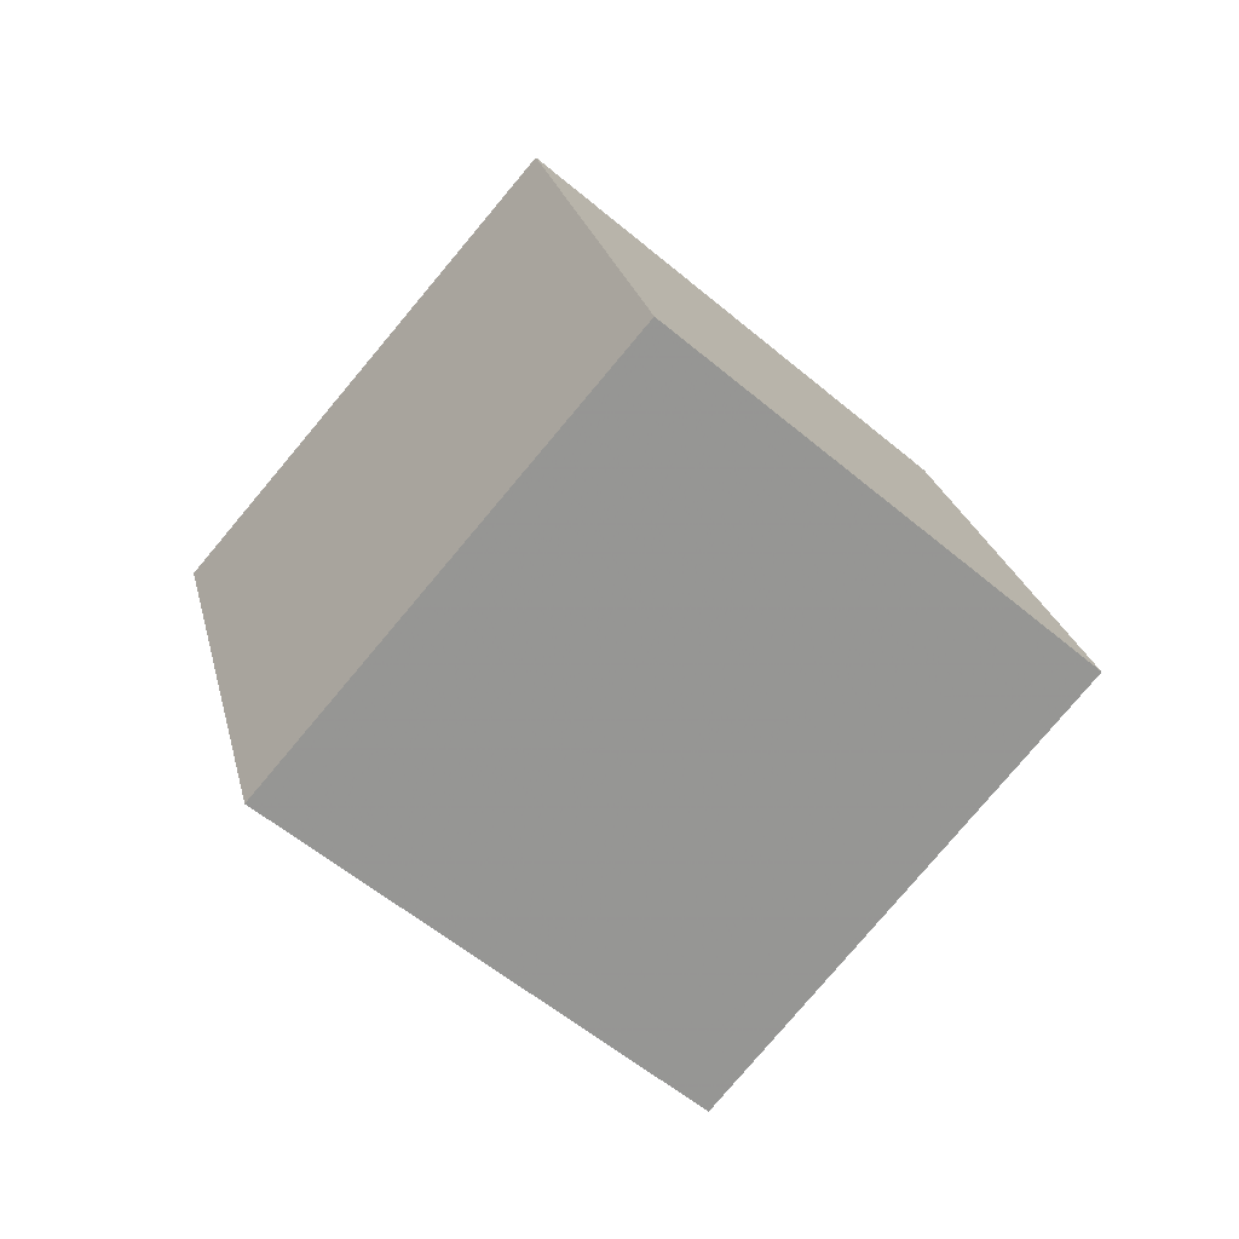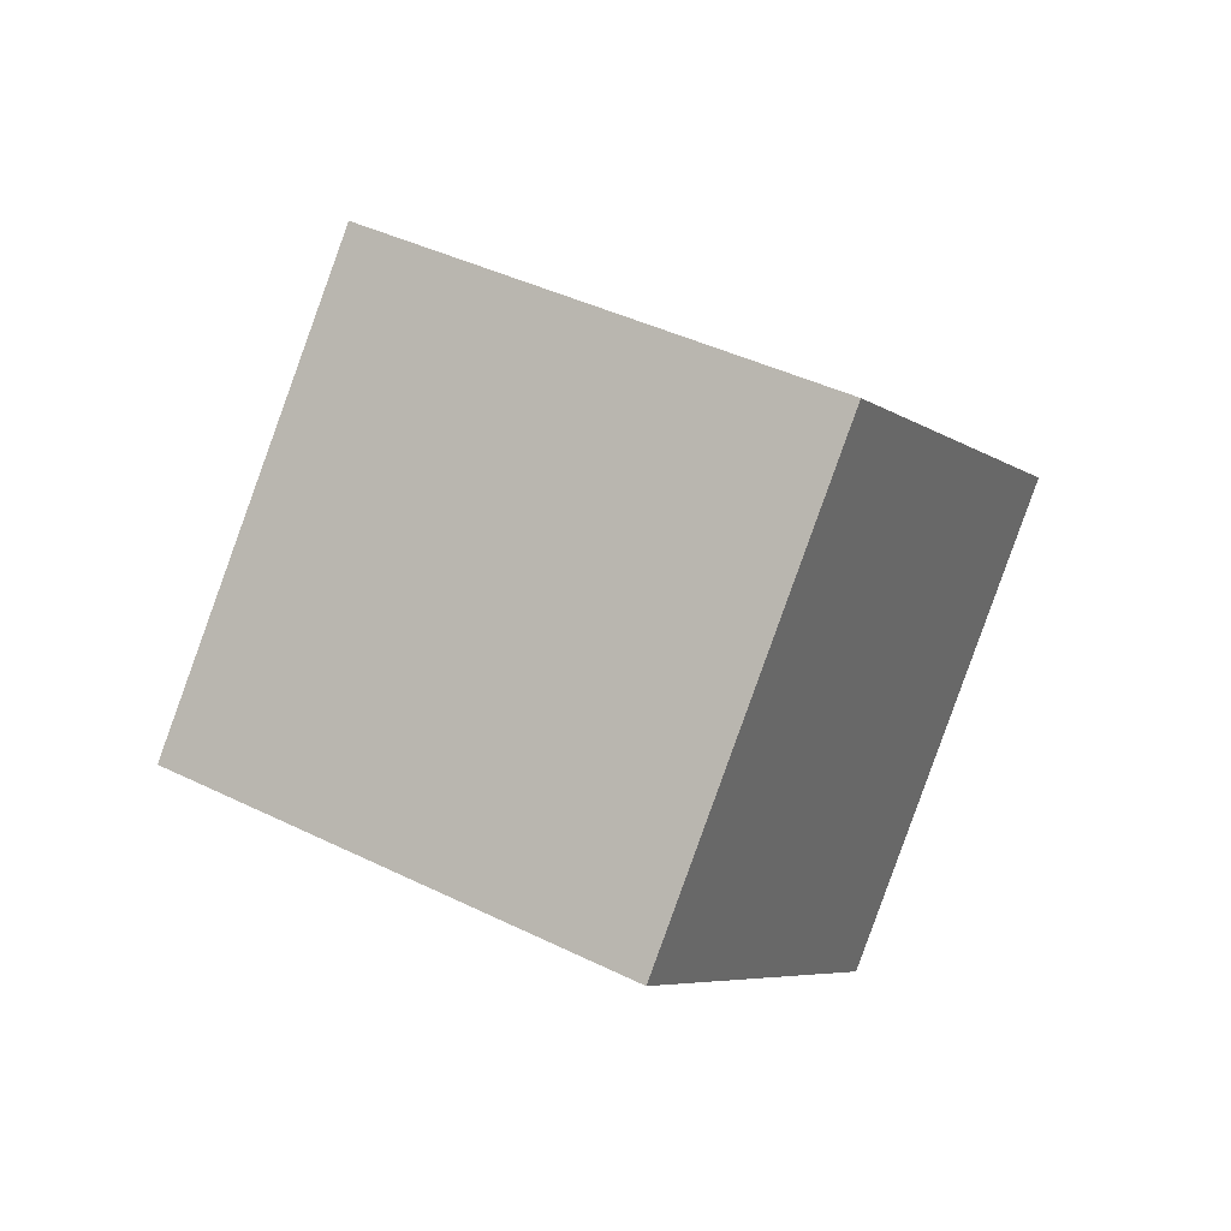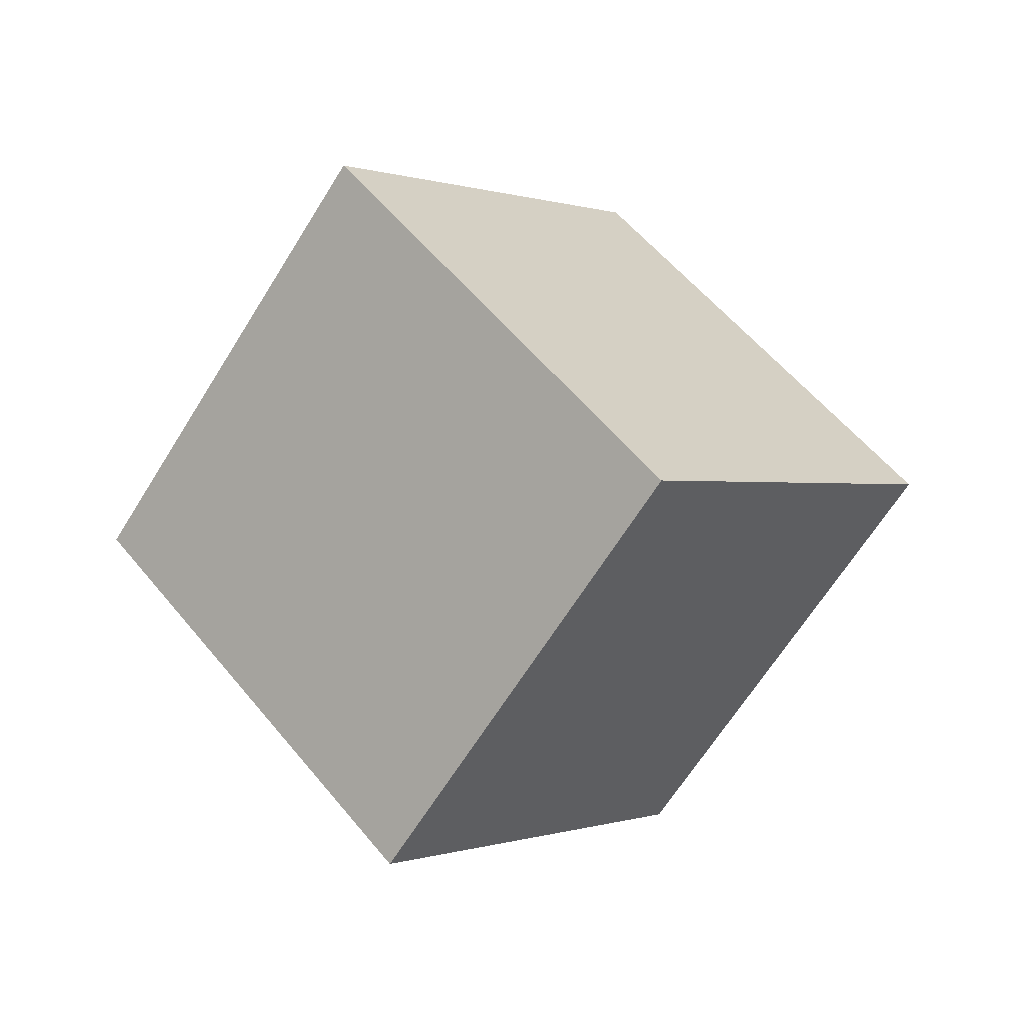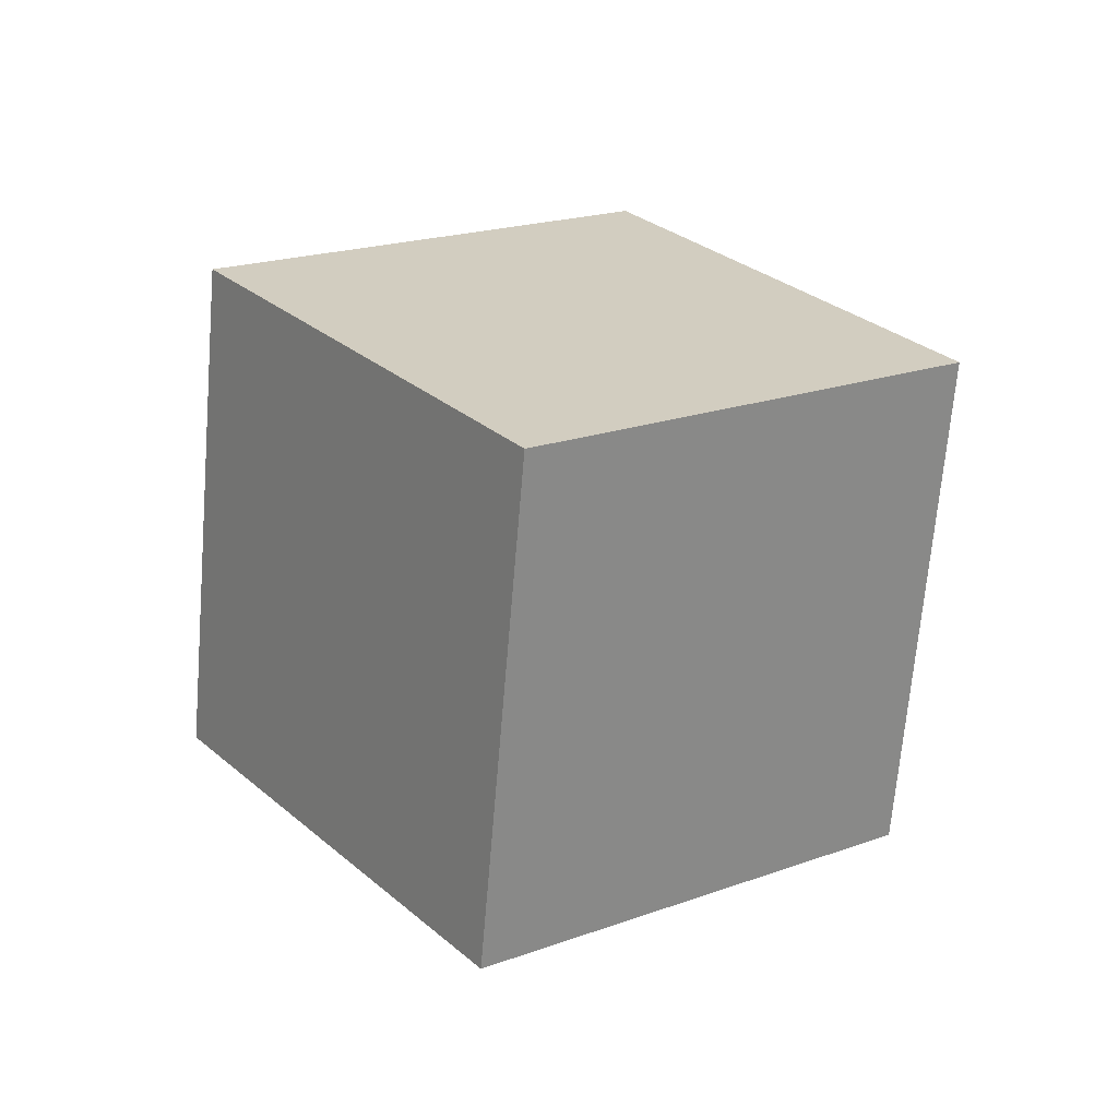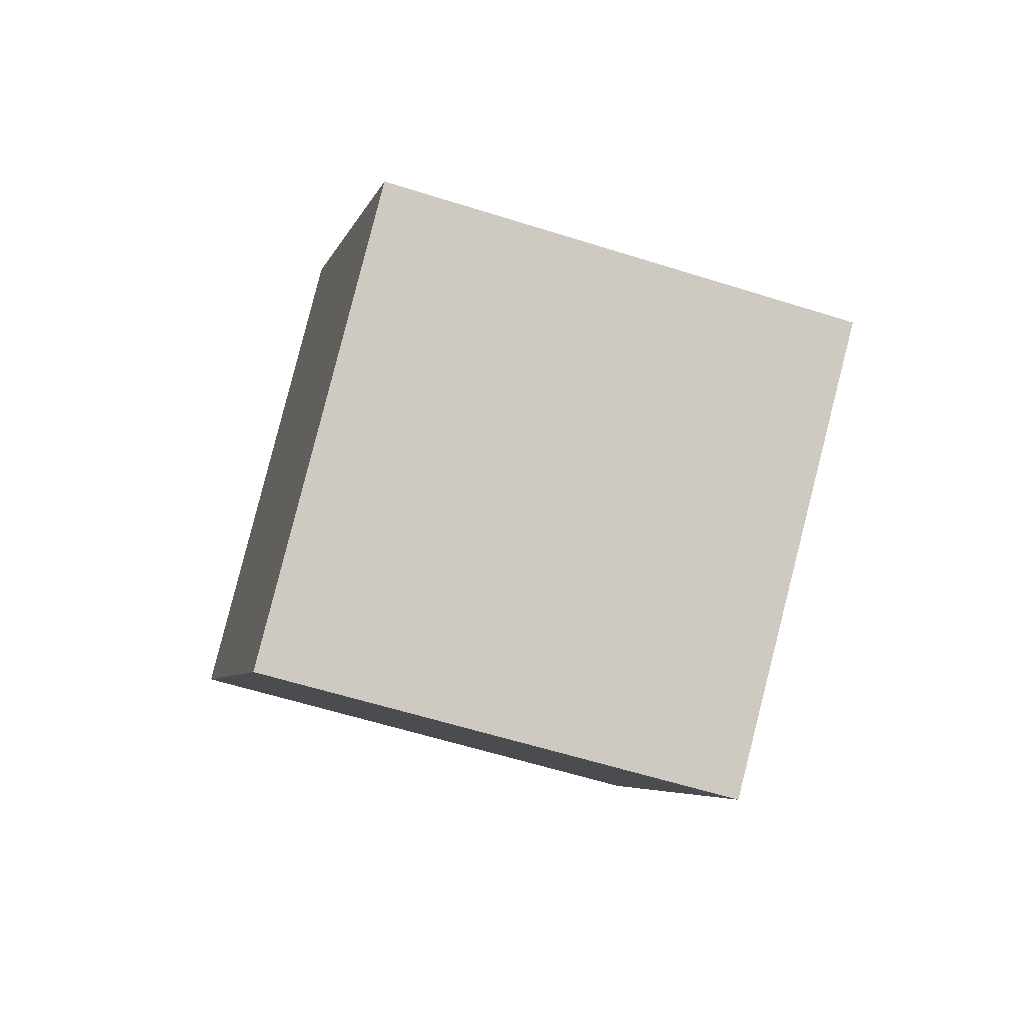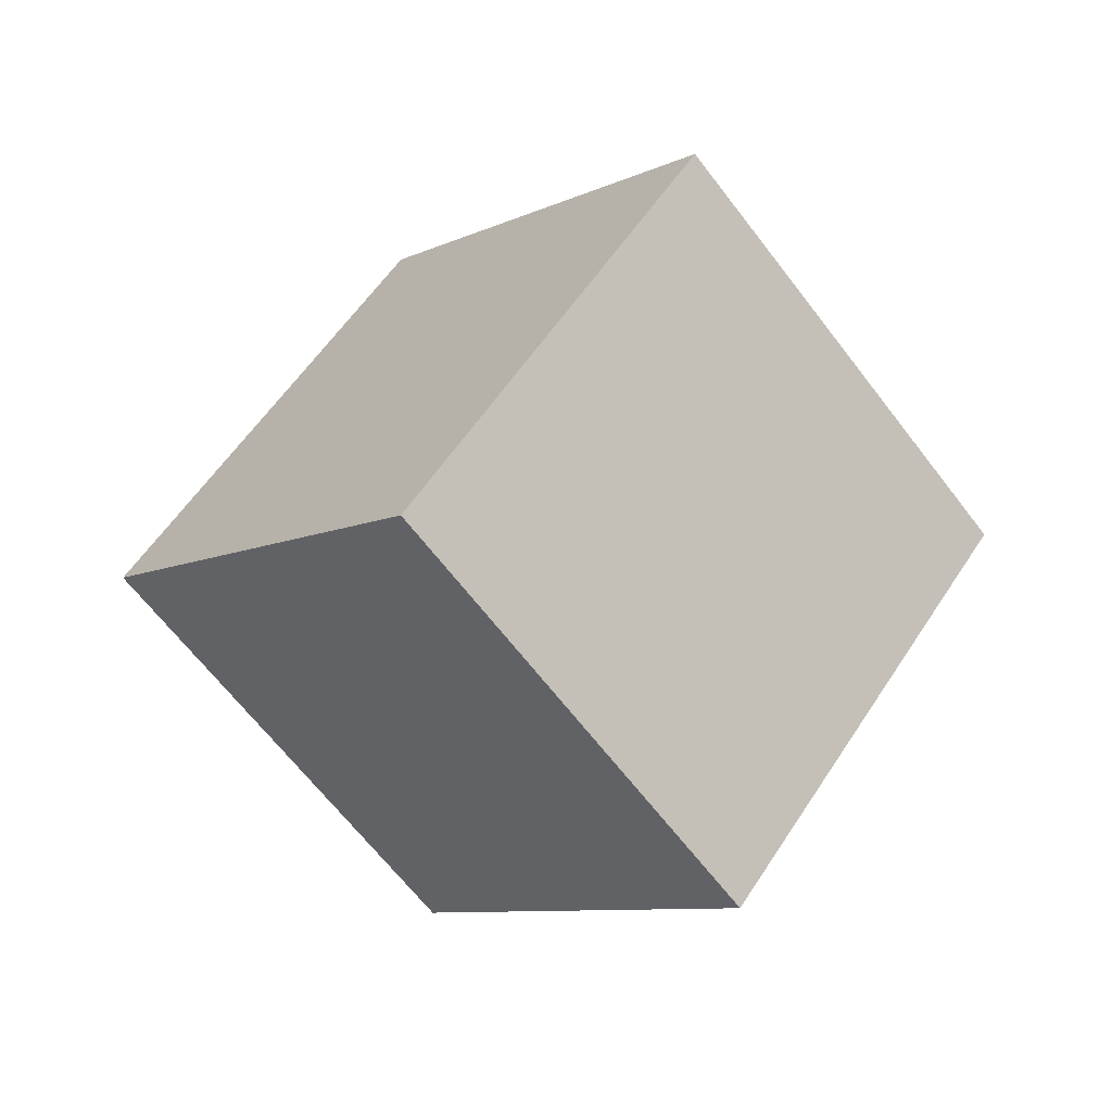
<metadata>
{"format":"obj","ext":"obj","renderer":"f3d","projection":"perspective","resolution":1024,"background":"white","views":[{"elev":-6.6,"azim":25.0,"up":"+Z"},{"elev":43.7,"azim":-14.5,"up":"+Y"},{"elev":58.4,"azim":5.2,"up":"+Y"},{"elev":-37.6,"azim":-147.0,"up":"+Z"},{"elev":-49.3,"azim":115.2,"up":"+Y"},{"elev":51.3,"azim":-104.7,"up":"+Y"}]}
</metadata>
<code>
v -4.559 -4.304 11.48
v 0.2281 2.934 6.507
v -11.43 -4.734 4.226
v -6.647 2.504 -0.7427
v 0.9023 -11.19 6.706
v 5.689 -3.952 1.736
v -5.972 -11.62 -0.5438
v -1.185 -4.382 -5.513
f 2 4 1
f 5 2 1
f 1 4 3
f 3 5 1
f 2 8 4
f 6 2 5
f 6 8 2
f 4 8 3
f 7 5 3
f 3 8 7
f 7 6 5
f 8 6 7

</code>
